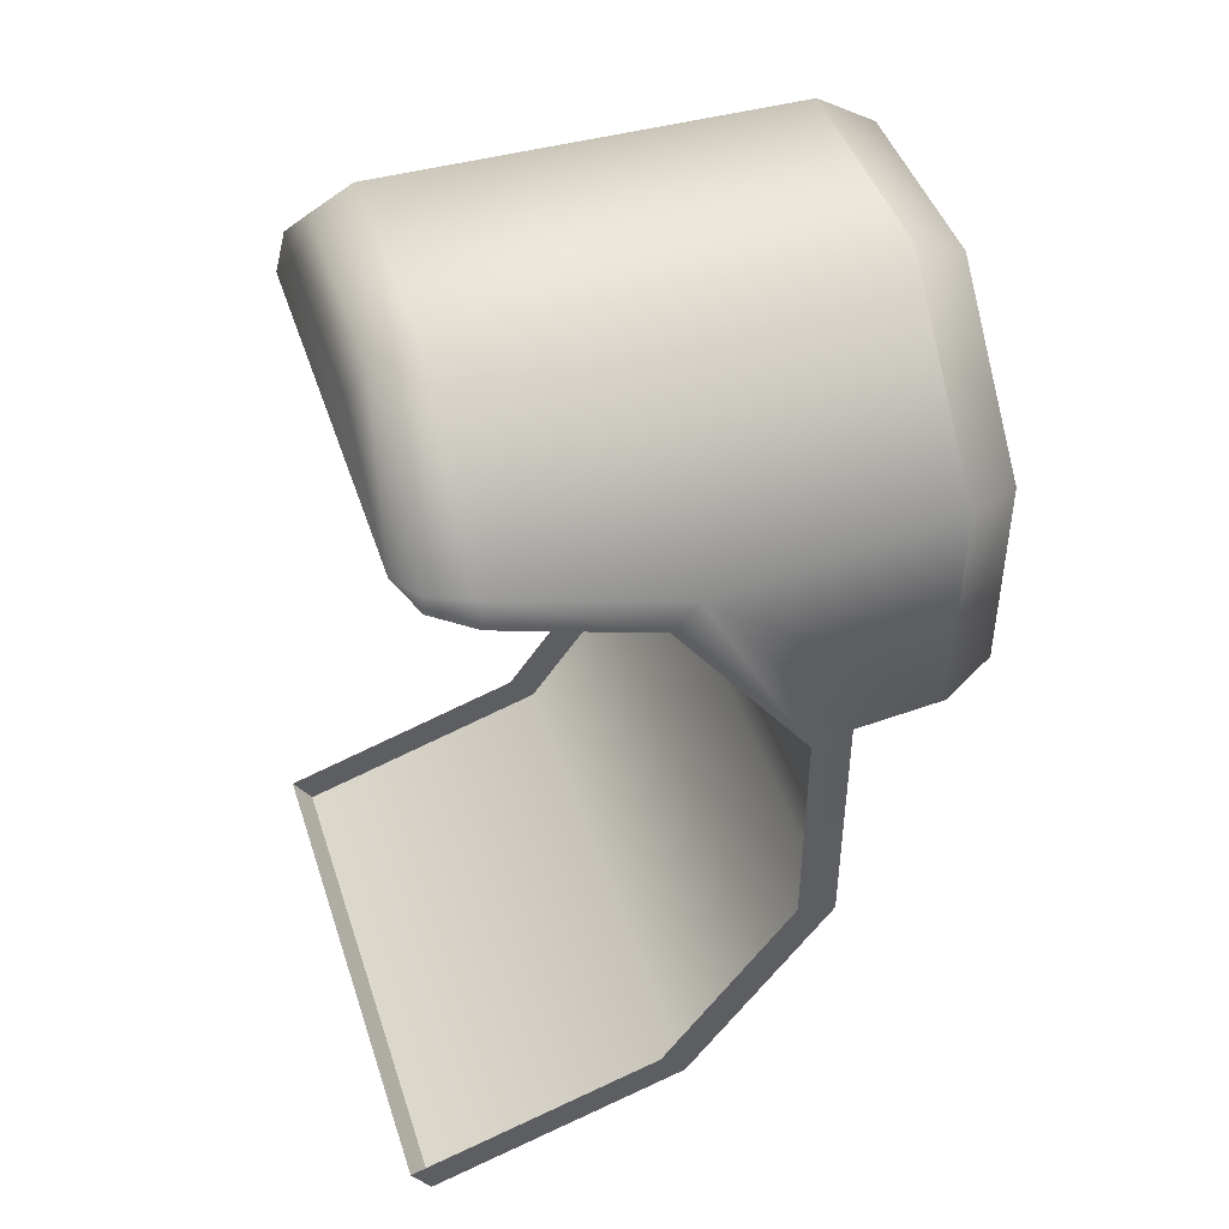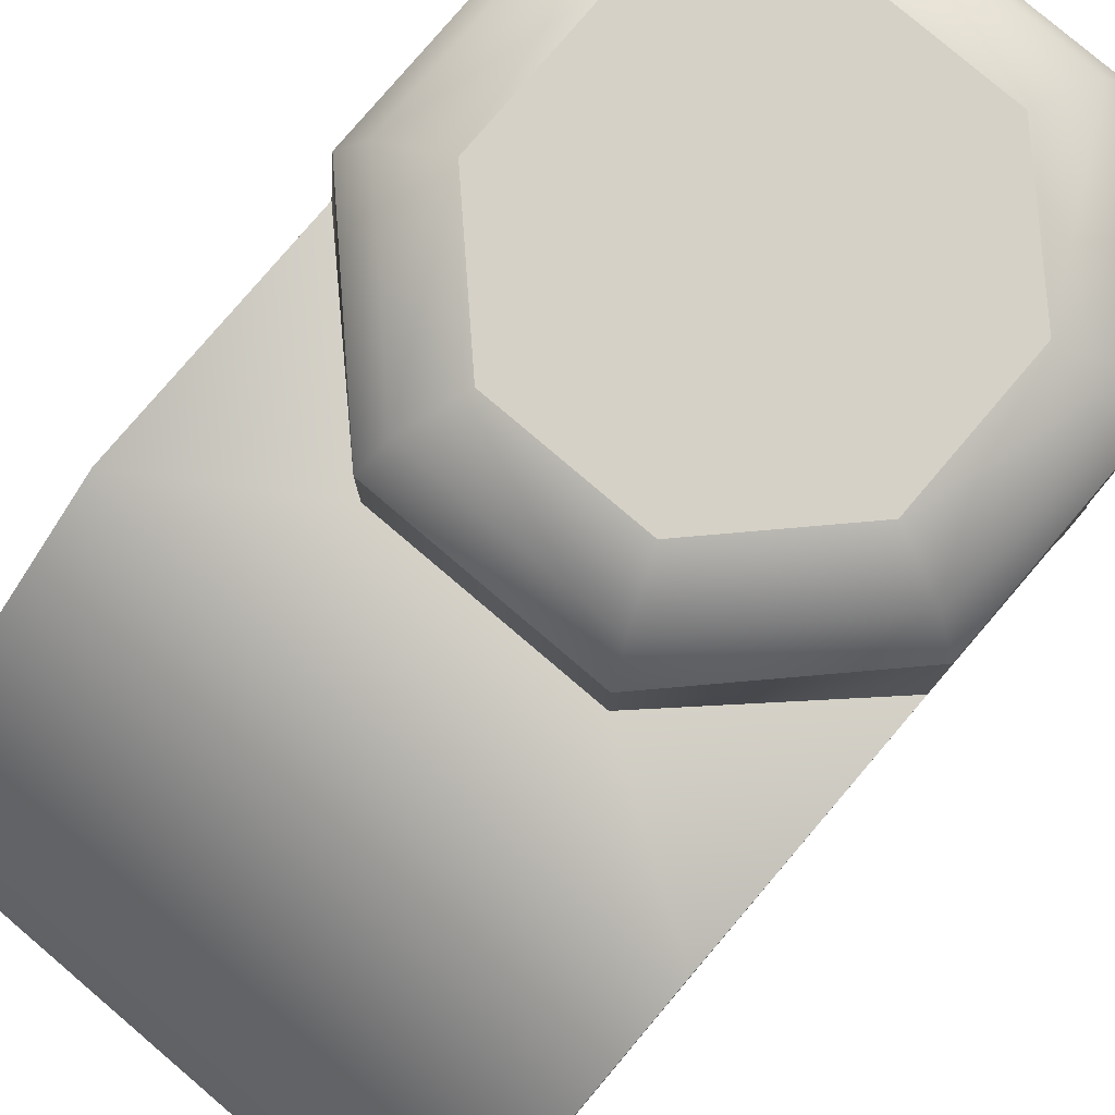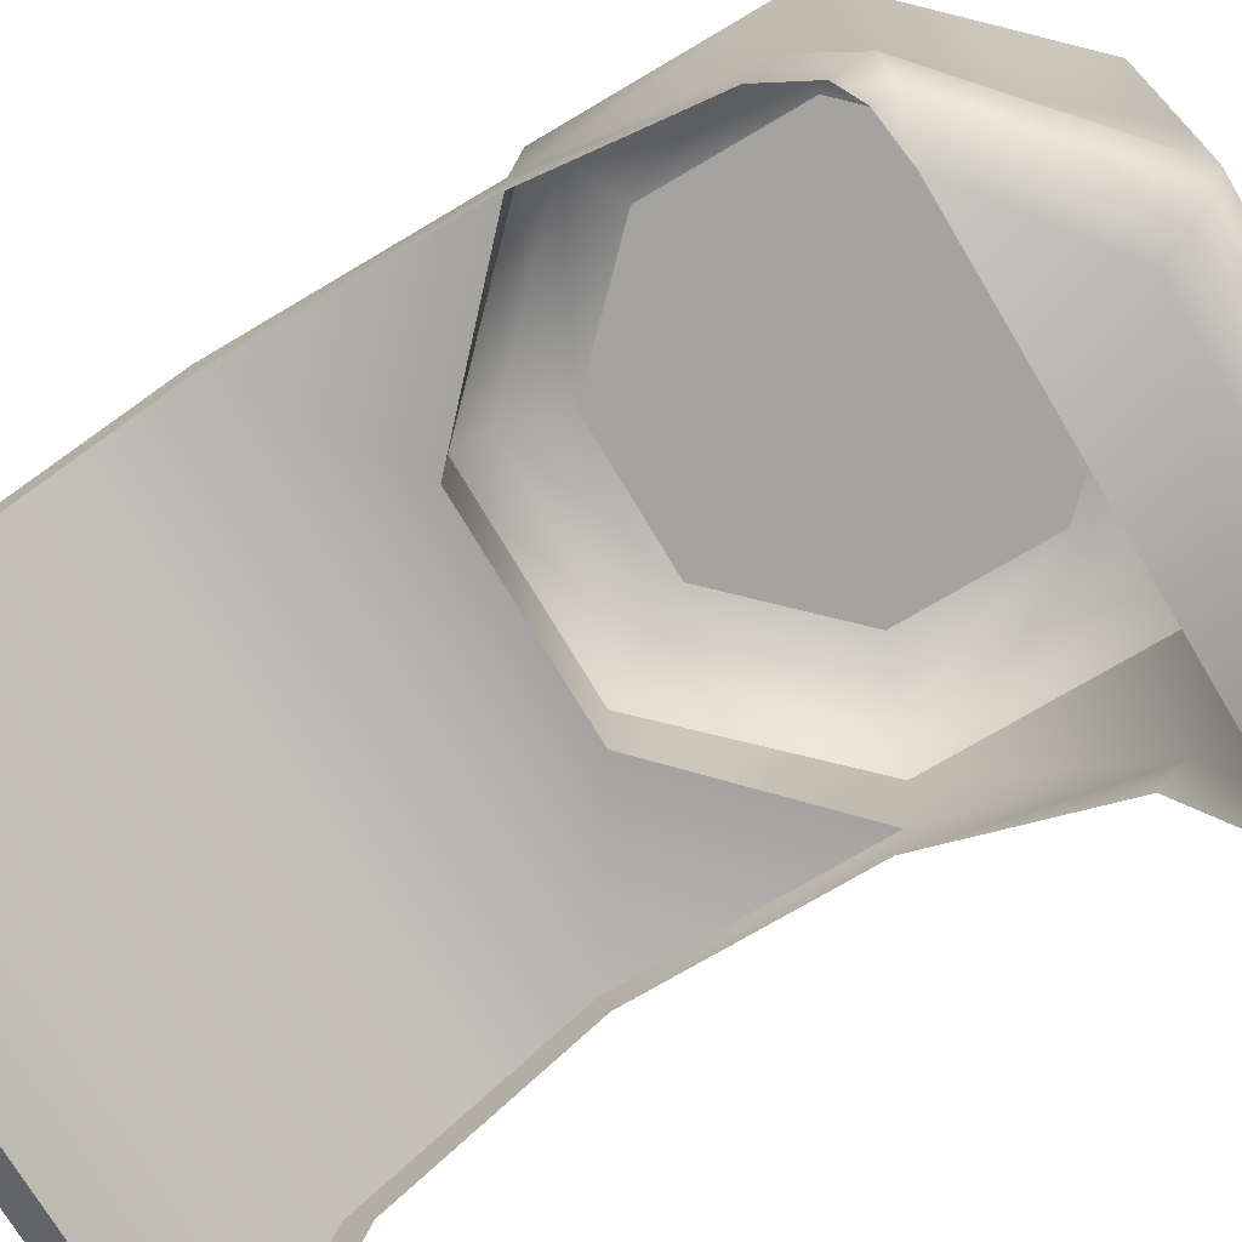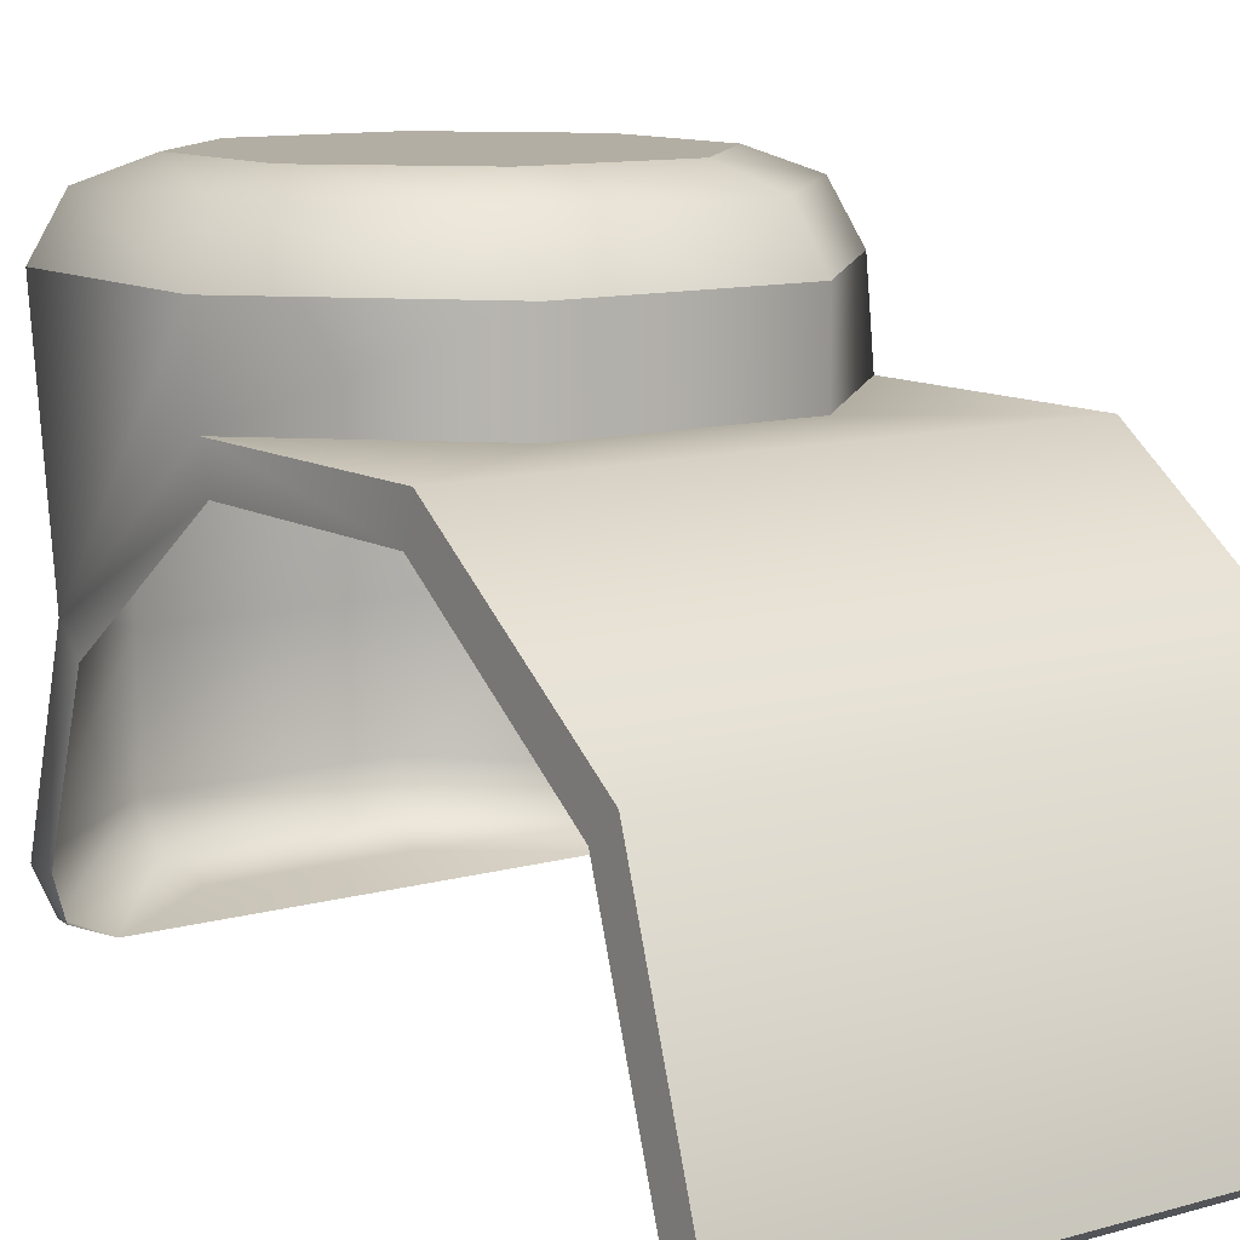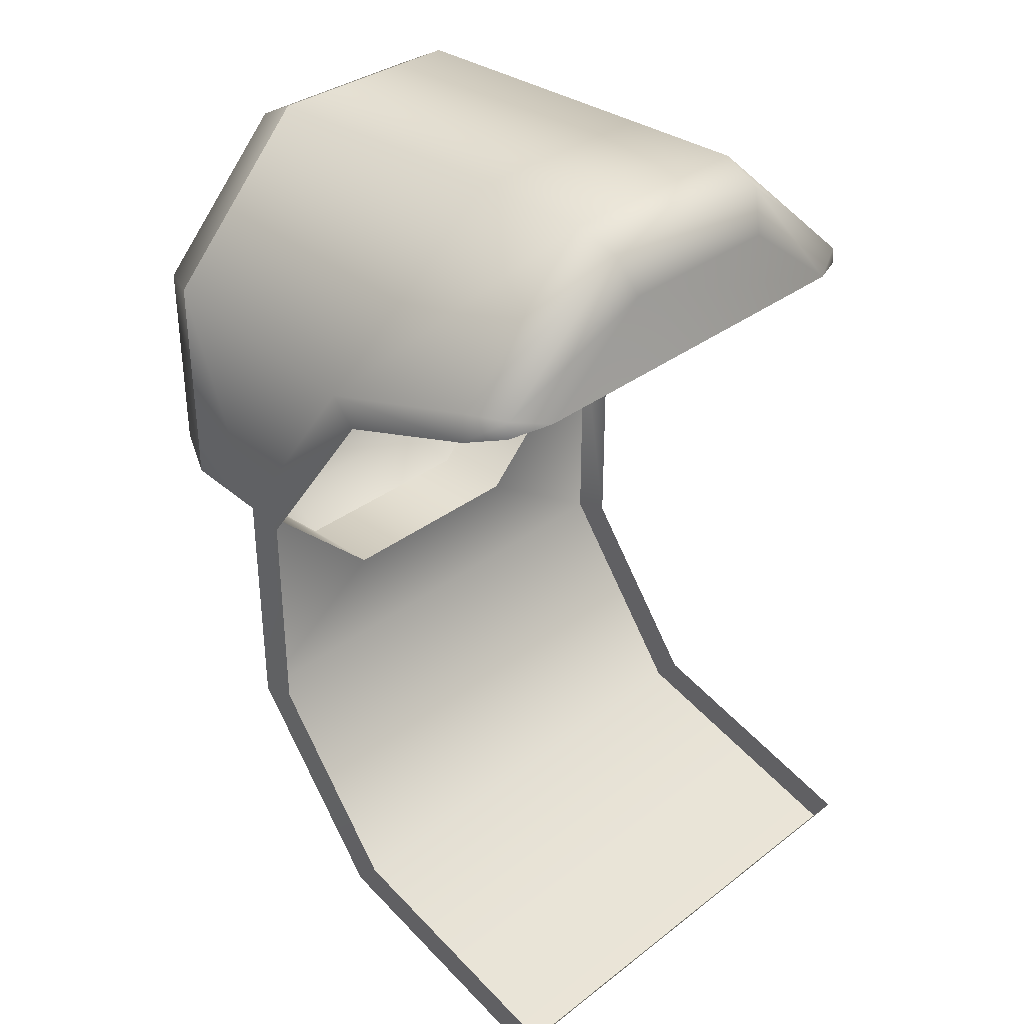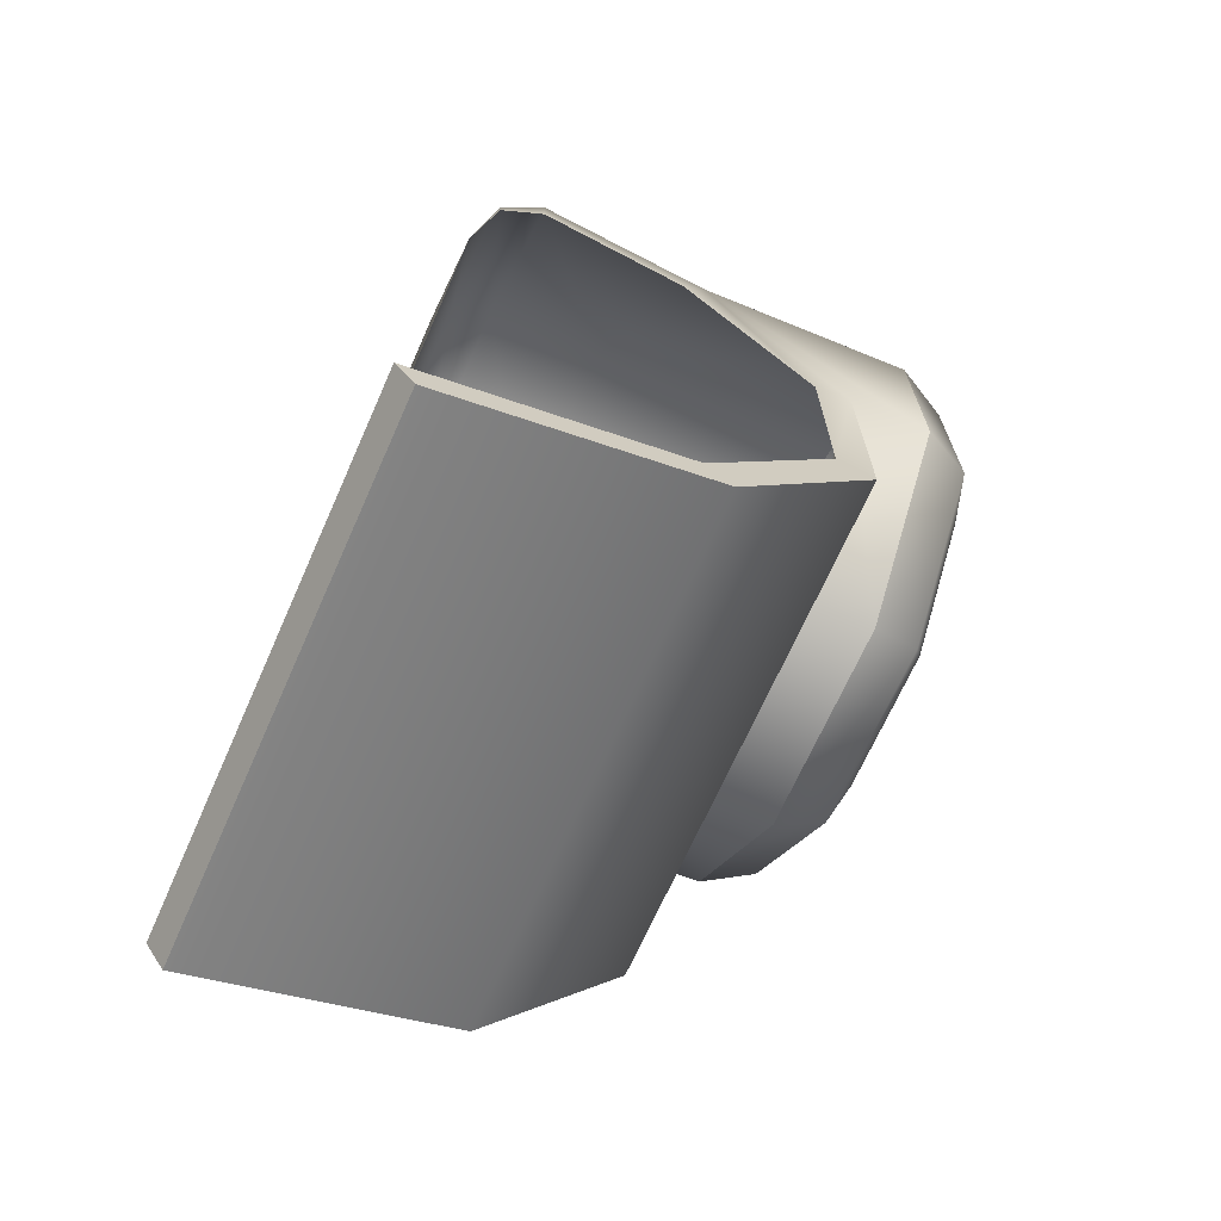
<metadata>
{"format":"obj","ext":"obj","renderer":"f3d","projection":"perspective","resolution":1024,"background":"white","views":[{"elev":45.0,"azim":72.3,"up":"+Z"},{"elev":79.5,"azim":-139.6,"up":"+Y"},{"elev":-72.9,"azim":-59.3,"up":"+Y"},{"elev":10.9,"azim":144.9,"up":"+Y"},{"elev":33.7,"azim":-46.0,"up":"+Z"},{"elev":-69.0,"azim":66.0,"up":"+Z"}]}
</metadata>
<code>
o Part8
v 0.01889 0.05106 0.2822
v 0.01889 0.04073 0.2964
v 0.01889 0.04833 0.2814
v 0.01889 0.04073 0.2964
v 0.01889 0.0389 0.2944
v 0.01889 0.04833 0.2814
v -0.01893 0.05106 0.2645
v -0.01892 0.04073 0.2503
v -0.01893 0.04833 0.2653
v -0.01892 0.04073 0.2503
v -0.01892 0.0389 0.2523
v -0.01893 0.04833 0.2653
v 0.01889 0.04073 0.2964
v 0.007821 0.0368 0.31
v 0.01889 0.02788 0.3003
v 0.007821 0.0368 0.31
v 0.007821 0.02788 0.31
v 0.01889 0.02788 0.3003
v 0.006414 0.02364 0.3057
v -0.006459 0.02364 0.3057
v 0.01469 0.02364 0.2994
v -0.006459 0.02364 0.3057
v -0.01473 0.02364 0.2994
v 0.01469 0.02364 0.2994
v 0.0189 0.04073 0.2503
v 0.0189 0.05106 0.2645
v 0.0189 0.0389 0.2523
v 0.0189 0.05106 0.2645
v 0.0189 0.04833 0.2653
v 0.0189 0.0389 0.2523
v -0.01892 0.04073 0.2503
v -0.01892 0.02206 0.2442
v -0.01892 0.0389 0.2523
v -0.01892 0.02206 0.2442
v -0.01892 0.02067 0.2464
v -0.01892 0.0389 0.2523
v 0.0189 0.02206 0.2442
v 0.0189 0.04073 0.2503
v 0.0189 0.02067 0.2464
v 0.0189 0.04073 0.2503
v 0.0189 0.0389 0.2523
v 0.0189 0.02067 0.2464
v 0.0189 0.05106 0.2645
v 0.0189 0.04073 0.2503
v -0.01893 0.05106 0.2645
v 0.0189 0.04073 0.2503
v -0.01892 0.04073 0.2503
v -0.01893 0.05106 0.2645
v 0.0189 0.02206 0.2442
v 0.0189 0.02067 0.2464
v -0.01892 0.02206 0.2442
v 0.0189 0.02067 0.2464
v -0.01892 0.02067 0.2464
v -0.01892 0.02206 0.2442
v 0.0189 0.05106 0.2645
v 0.01889 0.05106 0.2822
v 0.0189 0.04833 0.2653
v 0.01889 0.05106 0.2822
v 0.01889 0.04833 0.2814
v 0.0189 0.04833 0.2653
v 0.0189 0.04073 0.2503
v 0.0189 0.02206 0.2442
v -0.01892 0.04073 0.2503
v 0.0189 0.02206 0.2442
v -0.01892 0.02206 0.2442
v -0.01892 0.04073 0.2503
v -0.01896 0.04073 0.2964
v -0.01896 0.05719 0.2988
v -0.01896 0.05106 0.2822
v -0.01896 0.05719 0.2988
v -0.01896 0.05719 0.2829
v -0.01896 0.05106 0.2822
v 0.005368 0.06249 0.2777
v 0.01298 0.06249 0.2854
v 0.007033 0.06094 0.2736
v 0.01298 0.06249 0.2854
v 0.017 0.06094 0.2837
v 0.007033 0.06094 0.2736
v 0.007033 0.06094 0.2736
v 0.017 0.06094 0.2837
v 0.007828 0.05719 0.2717
v 0.017 0.06094 0.2837
v 0.01892 0.05719 0.2829
v 0.007828 0.05719 0.2717
v 0.01298 0.06249 0.2854
v 0.01298 0.06249 0.2963
v 0.017 0.06094 0.2837
v 0.01298 0.06249 0.2963
v 0.017 0.06094 0.298
v 0.017 0.06094 0.2837
v 0.017 0.06094 0.2837
v 0.017 0.06094 0.298
v 0.01892 0.05719 0.2829
v 0.017 0.06094 0.298
v 0.01892 0.05719 0.2988
v 0.01892 0.05719 0.2829
v 0.01298 0.06249 0.2963
v 0.005363 0.06249 0.304
v 0.017 0.06094 0.298
v 0.005363 0.06249 0.304
v 0.007027 0.06094 0.3081
v 0.017 0.06094 0.298
v 0.017 0.06094 0.298
v 0.007027 0.06094 0.3081
v 0.01892 0.05719 0.2988
v 0.007027 0.06094 0.3081
v 0.007821 0.05719 0.31
v 0.01892 0.05719 0.2988
v 0.005363 0.06249 0.304
v -0.005407 0.06249 0.304
v 0.007027 0.06094 0.3081
v -0.005407 0.06249 0.304
v -0.007072 0.06094 0.3081
v 0.007027 0.06094 0.3081
v 0.007027 0.06094 0.3081
v -0.007072 0.06094 0.3081
v 0.007821 0.05719 0.31
v -0.007072 0.06094 0.3081
v -0.007867 0.05719 0.31
v 0.007821 0.05719 0.31
v -0.005407 0.06249 0.304
v -0.01302 0.06249 0.2963
v -0.007072 0.06094 0.3081
v -0.01302 0.06249 0.2963
v -0.01704 0.06094 0.298
v -0.007072 0.06094 0.3081
v -0.007072 0.06094 0.3081
v -0.01704 0.06094 0.298
v -0.007867 0.05719 0.31
v -0.01704 0.06094 0.298
v -0.01896 0.05719 0.2988
v -0.007867 0.05719 0.31
v -0.01302 0.06249 0.2963
v -0.01302 0.06249 0.2854
v -0.01704 0.06094 0.298
v -0.01302 0.06249 0.2854
v -0.01704 0.06094 0.2837
v -0.01704 0.06094 0.298
v -0.01704 0.06094 0.298
v -0.01704 0.06094 0.2837
v -0.01896 0.05719 0.2988
v -0.01704 0.06094 0.2837
v -0.01896 0.05719 0.2829
v -0.01896 0.05719 0.2988
v -0.01302 0.06249 0.2854
v -0.005403 0.06249 0.2777
v -0.01704 0.06094 0.2837
v -0.005403 0.06249 0.2777
v -0.007066 0.06094 0.2736
v -0.01704 0.06094 0.2837
v -0.01704 0.06094 0.2837
v -0.007066 0.06094 0.2736
v -0.01896 0.05719 0.2829
v -0.007066 0.06094 0.2736
v -0.007861 0.05719 0.2717
v -0.01896 0.05719 0.2829
v -0.005403 0.06249 0.2777
v 0.005368 0.06249 0.2777
v -0.007066 0.06094 0.2736
v 0.005368 0.06249 0.2777
v 0.007033 0.06094 0.2736
v -0.007066 0.06094 0.2736
v -0.007066 0.06094 0.2736
v 0.007033 0.06094 0.2736
v -0.007861 0.05719 0.2717
v 0.007033 0.06094 0.2736
v 0.007828 0.05719 0.2717
v -0.007861 0.05719 0.2717
v 0.007821 0.0368 0.31
v 0.007821 0.05719 0.31
v -0.007867 0.0368 0.31
v 0.007821 0.05719 0.31
v -0.007867 0.05719 0.31
v -0.007867 0.0368 0.31
v -0.007867 0.0368 0.31
v -0.007867 0.05719 0.31
v -0.01896 0.04073 0.2964
v -0.007867 0.05719 0.31
v -0.01896 0.05719 0.2988
v -0.01896 0.04073 0.2964
v 0.01889 0.04073 0.2964
v 0.01889 0.02788 0.3003
v 0.01889 0.0389 0.2944
v 0.01889 0.02788 0.3003
v 0.01889 0.02788 0.298
v 0.01889 0.0389 0.2944
v 0.01766 0.02488 0.299
v 0.01754 0.02488 0.3003
v 0.01469 0.02364 0.2994
v -0.01896 0.05106 0.2822
v -0.01896 0.05719 0.2829
v -0.007861 0.05106 0.2717
v -0.01896 0.05719 0.2829
v -0.007861 0.05719 0.2717
v -0.007861 0.05106 0.2717
v -0.005407 0.06249 0.304
v 0.005363 0.06249 0.304
v 0.01298 0.06249 0.2963
v -0.01302 0.06249 0.2963
v -0.005407 0.06249 0.304
v 0.01298 0.06249 0.2963
v -0.01302 0.06249 0.2963
v 0.01298 0.06249 0.2963
v 0.01298 0.06249 0.2854
v -0.01302 0.06249 0.2854
v -0.01302 0.06249 0.2963
v 0.01298 0.06249 0.2854
v 0.005368 0.06249 0.2777
v -0.01302 0.06249 0.2854
v 0.01298 0.06249 0.2854
v 0.005368 0.06249 0.2777
v -0.005403 0.06249 0.2777
v -0.01302 0.06249 0.2854
v -0.01896 0.04073 0.2964
v -0.01896 0.05106 0.2822
v -0.01893 0.0389 0.2944
v -0.01896 0.05106 0.2822
v -0.01893 0.04833 0.2814
v -0.01893 0.0389 0.2944
v -0.01896 0.05106 0.2822
v -0.01893 0.04833 0.2719
v -0.01893 0.04833 0.2814
v -0.007867 0.0368 0.31
v -0.01896 0.04073 0.2964
v -0.007867 0.02788 0.31
v -0.01896 0.04073 0.2964
v -0.01894 0.02777 0.3003
v -0.007867 0.02788 0.31
v 0.0189 0.05106 0.2645
v 0.007828 0.05106 0.2717
v 0.01889 0.05106 0.2822
v -0.01893 0.05106 0.2645
v -0.01896 0.05106 0.2822
v -0.007861 0.05106 0.2717
v 0.0189 0.05106 0.2645
v -0.007861 0.05106 0.2717
v 0.007828 0.05106 0.2717
v 0.0189 0.05106 0.2645
v -0.01893 0.05106 0.2645
v -0.007861 0.05106 0.2717
v -0.01896 0.05106 0.2822
v -0.01893 0.05106 0.2645
v -0.01893 0.04833 0.2719
v -0.01893 0.05106 0.2645
v -0.01893 0.04833 0.2653
v -0.01893 0.04833 0.2719
v 0.007828 0.05106 0.2717
v 0.007828 0.05719 0.2717
v 0.01889 0.05106 0.2822
v 0.007828 0.05719 0.2717
v 0.01892 0.05719 0.2829
v 0.01889 0.05106 0.2822
v -0.007861 0.05106 0.2717
v -0.007861 0.05719 0.2717
v 0.007828 0.05106 0.2717
v -0.007861 0.05719 0.2717
v 0.007828 0.05719 0.2717
v 0.007828 0.05106 0.2717
v 0.01889 0.04073 0.2964
v 0.01892 0.05719 0.2988
v 0.007821 0.0368 0.31
v 0.01892 0.05719 0.2988
v 0.007821 0.05719 0.31
v 0.007821 0.0368 0.31
v 0.01889 0.05106 0.2822
v 0.01892 0.05719 0.2829
v 0.01889 0.04073 0.2964
v 0.01892 0.05719 0.2829
v 0.01892 0.05719 0.2988
v 0.01889 0.04073 0.2964
v 0.007821 0.0368 0.31
v -0.007867 0.0368 0.31
v 0.007821 0.02788 0.31
v -0.007867 0.0368 0.31
v -0.007867 0.02788 0.31
v 0.007821 0.02788 0.31
v -0.01894 0.02777 0.3003
v -0.01896 0.04073 0.2964
v -0.01894 0.02788 0.298
v -0.01896 0.04073 0.2964
v -0.01893 0.0389 0.2944
v -0.01894 0.02788 0.298
v 0.01889 0.02788 0.298
v 0.01889 0.02788 0.3003
v 0.01766 0.02488 0.299
v 0.01889 0.02788 0.3003
v 0.01754 0.02488 0.3003
v 0.01766 0.02488 0.299
v -0.0177 0.02488 0.299
v -0.01759 0.02485 0.3003
v -0.01894 0.02788 0.298
v -0.01759 0.02485 0.3003
v -0.01894 0.02777 0.3003
v -0.01894 0.02788 0.298
v 0.006414 0.02364 0.3057
v 0.01469 0.02364 0.2994
v 0.00738 0.02488 0.3087
v 0.01469 0.02364 0.2994
v 0.01754 0.02488 0.3003
v 0.00738 0.02488 0.3087
v 0.00738 0.02488 0.3087
v 0.01754 0.02488 0.3003
v 0.007821 0.02788 0.31
v 0.01754 0.02488 0.3003
v 0.01889 0.02788 0.3003
v 0.007821 0.02788 0.31
v 0.007821 0.02788 0.31
v -0.007867 0.02788 0.31
v 0.00738 0.02488 0.3087
v -0.007867 0.02788 0.31
v -0.007425 0.02488 0.3087
v 0.00738 0.02488 0.3087
v 0.00738 0.02488 0.3087
v -0.007425 0.02488 0.3087
v 0.006414 0.02364 0.3057
v -0.007425 0.02488 0.3087
v -0.006459 0.02364 0.3057
v 0.006414 0.02364 0.3057
v -0.01473 0.02364 0.2994
v -0.006459 0.02364 0.3057
v -0.01759 0.02485 0.3003
v -0.006459 0.02364 0.3057
v -0.007425 0.02488 0.3087
v -0.01759 0.02485 0.3003
v -0.01759 0.02485 0.3003
v -0.007425 0.02488 0.3087
v -0.01894 0.02777 0.3003
v -0.007425 0.02488 0.3087
v -0.007867 0.02788 0.31
v -0.01894 0.02777 0.3003
v -0.01473 0.02364 0.2994
v -0.01759 0.02485 0.3003
v -0.0177 0.02488 0.299
f 1 2 3
f 4 5 6
f 7 8 9
f 10 11 12
f 13 14 15
f 16 17 18
f 19 20 21
f 22 23 24
f 25 26 27
f 28 29 30
f 31 32 33
f 34 35 36
f 37 38 39
f 40 41 42
f 43 44 45
f 46 47 48
f 49 50 51
f 52 53 54
f 55 56 57
f 58 59 60
f 61 62 63
f 64 65 66
f 67 68 69
f 70 71 72
f 73 74 75
f 76 77 78
f 79 80 81
f 82 83 84
f 85 86 87
f 88 89 90
f 91 92 93
f 94 95 96
f 97 98 99
f 100 101 102
f 103 104 105
f 106 107 108
f 109 110 111
f 112 113 114
f 115 116 117
f 118 119 120
f 121 122 123
f 124 125 126
f 127 128 129
f 130 131 132
f 133 134 135
f 136 137 138
f 139 140 141
f 142 143 144
f 145 146 147
f 148 149 150
f 151 152 153
f 154 155 156
f 157 158 159
f 160 161 162
f 163 164 165
f 166 167 168
f 169 170 171
f 172 173 174
f 175 176 177
f 178 179 180
f 181 182 183
f 184 185 186
f 187 188 189
f 190 191 192
f 193 194 195
f 196 197 198
f 199 200 201
f 202 203 204
f 205 206 207
f 208 209 210
f 211 212 213
f 214 215 216
f 217 218 219
f 220 221 222
f 223 224 225
f 226 227 228
f 229 230 231
f 232 233 234
f 235 236 237
f 238 239 240
f 241 242 243
f 244 245 246
f 247 248 249
f 250 251 252
f 253 254 255
f 256 257 258
f 259 260 261
f 262 263 264
f 265 266 267
f 268 269 270
f 271 272 273
f 274 275 276
f 277 278 279
f 280 281 282
f 283 284 285
f 286 287 288
f 289 290 291
f 292 293 294
f 295 296 297
f 298 299 300
f 301 302 303
f 304 305 306
f 307 308 309
f 310 311 312
f 313 314 315
f 316 317 318
f 319 320 321
f 322 323 324
f 325 326 327
f 328 329 330
f 331 332 333

</code>
